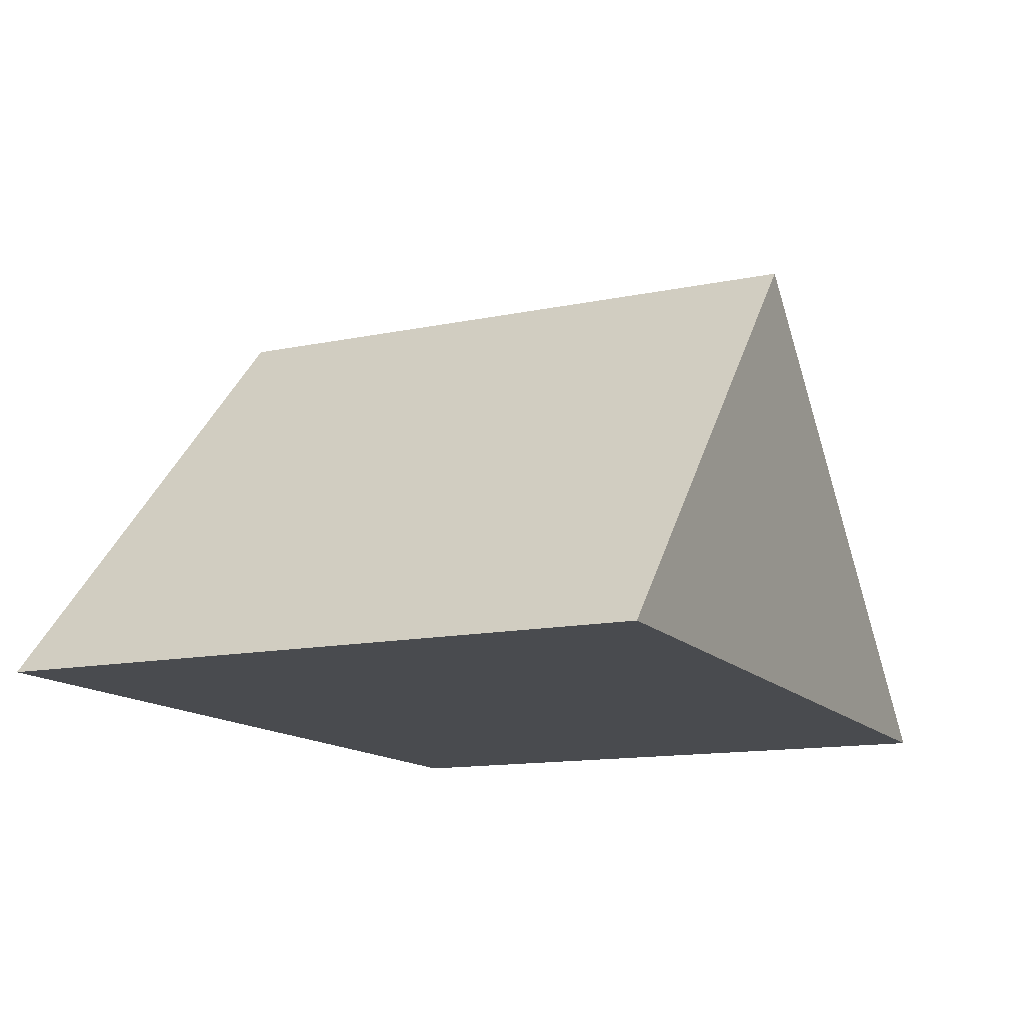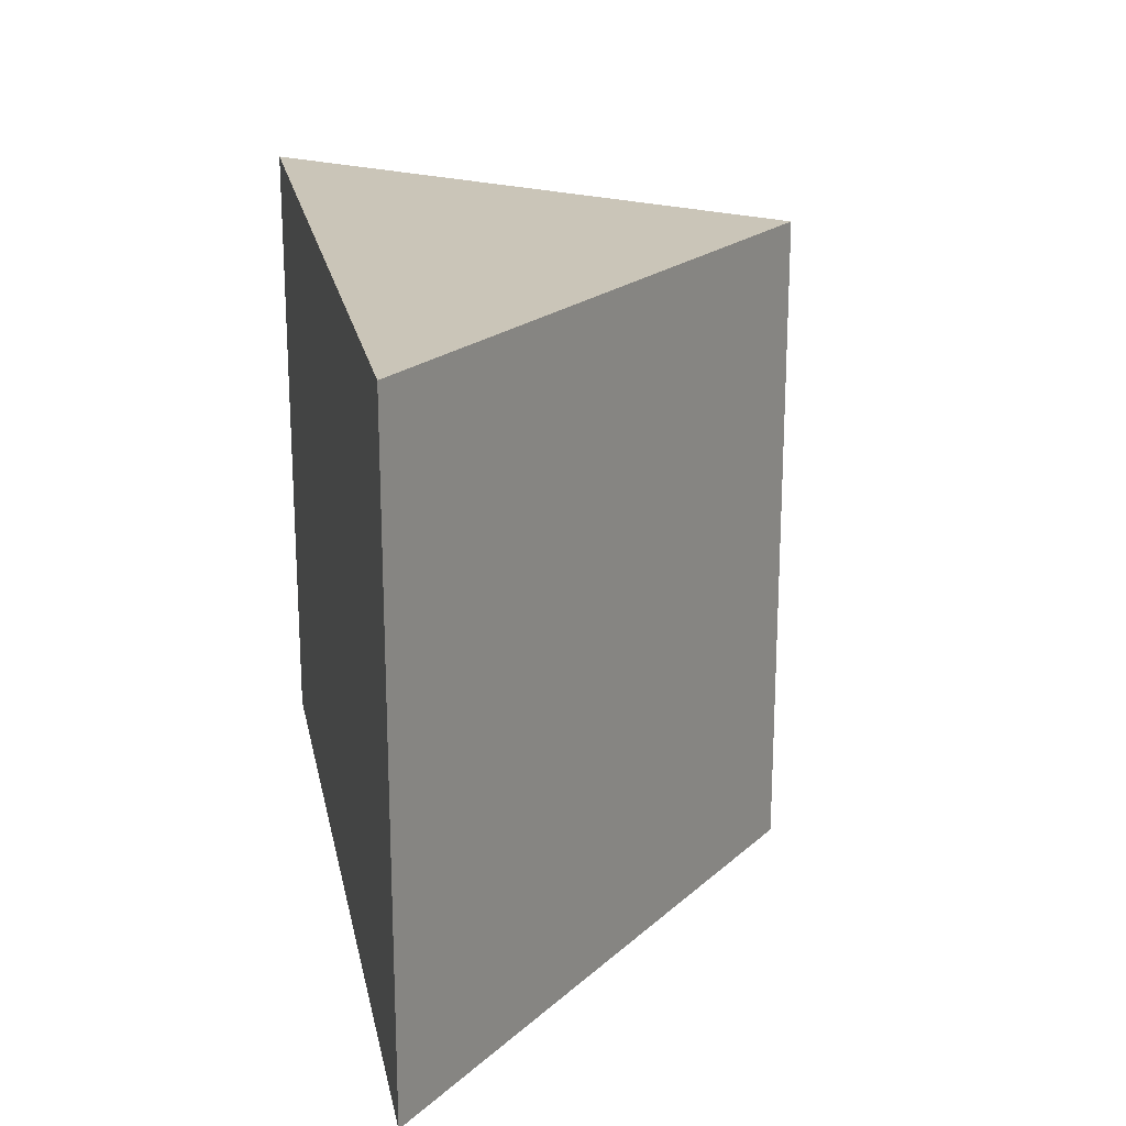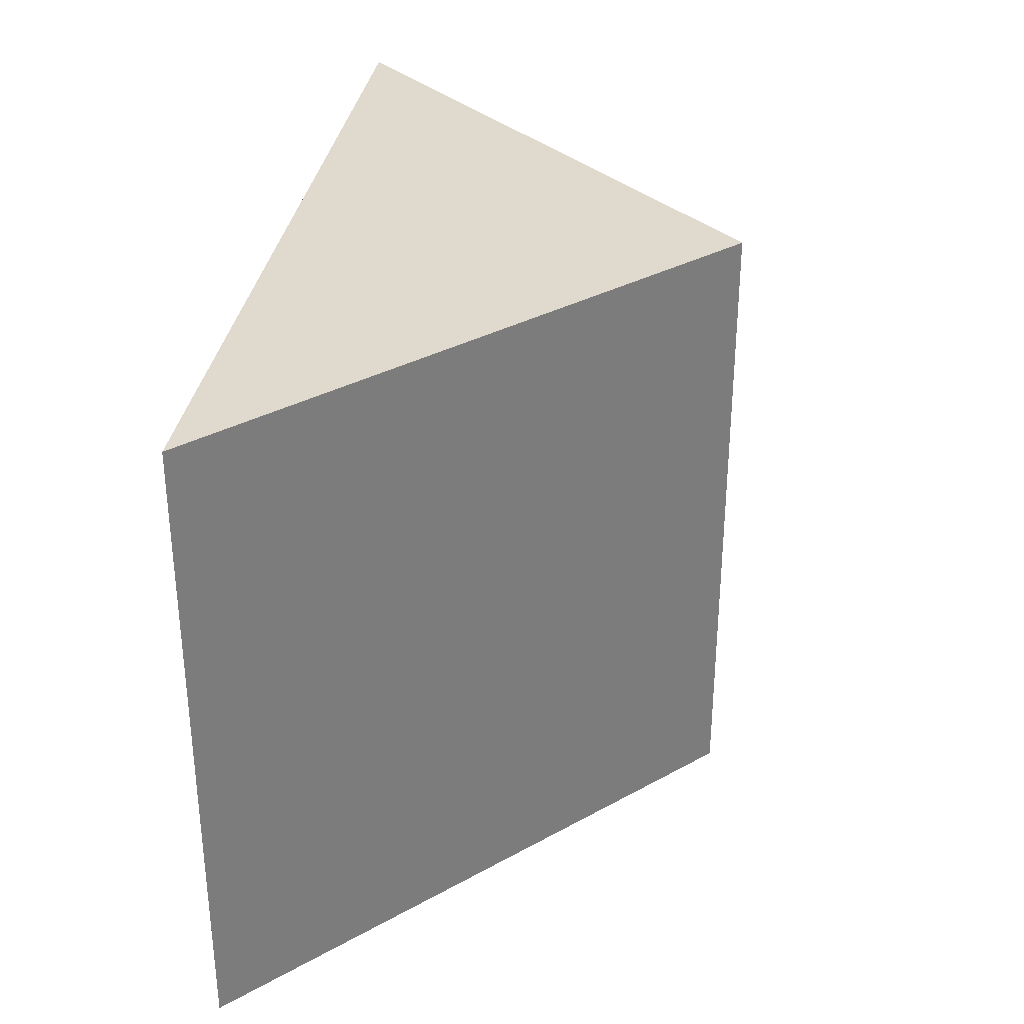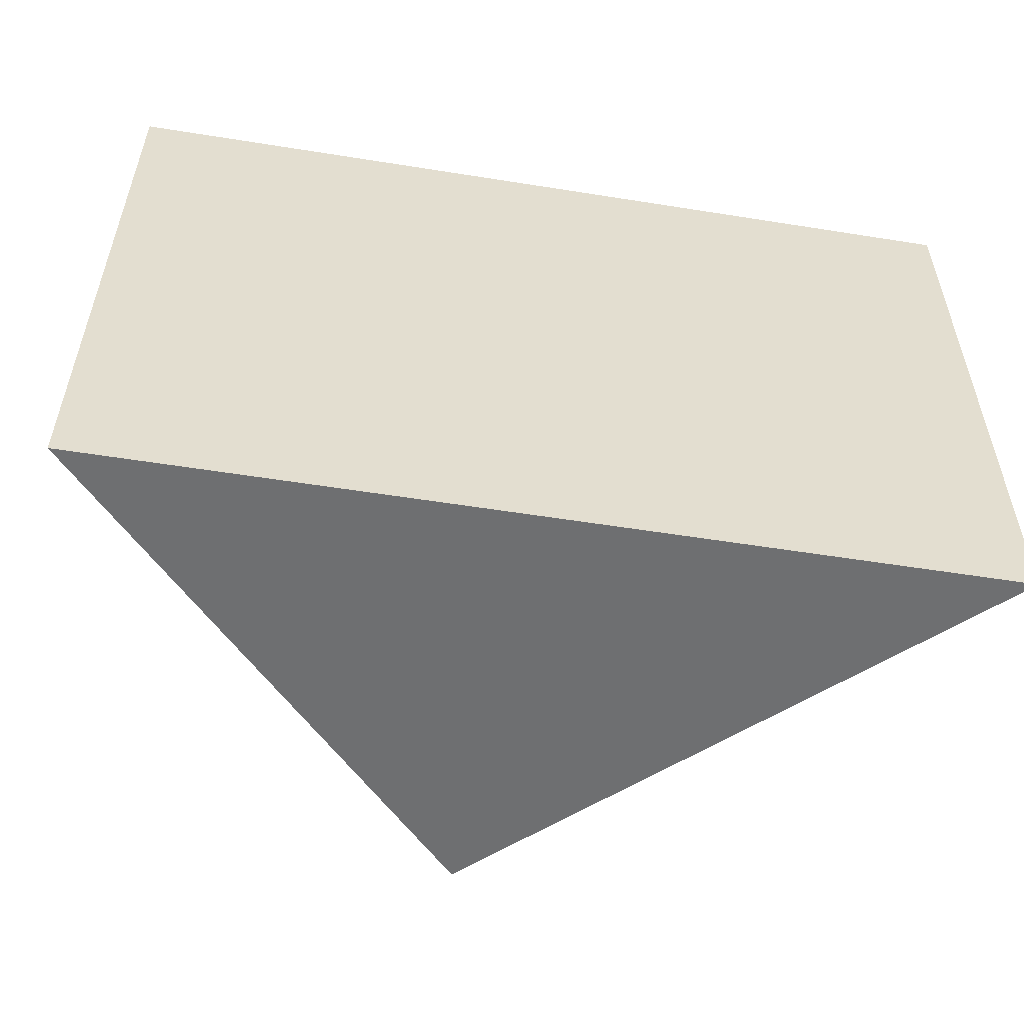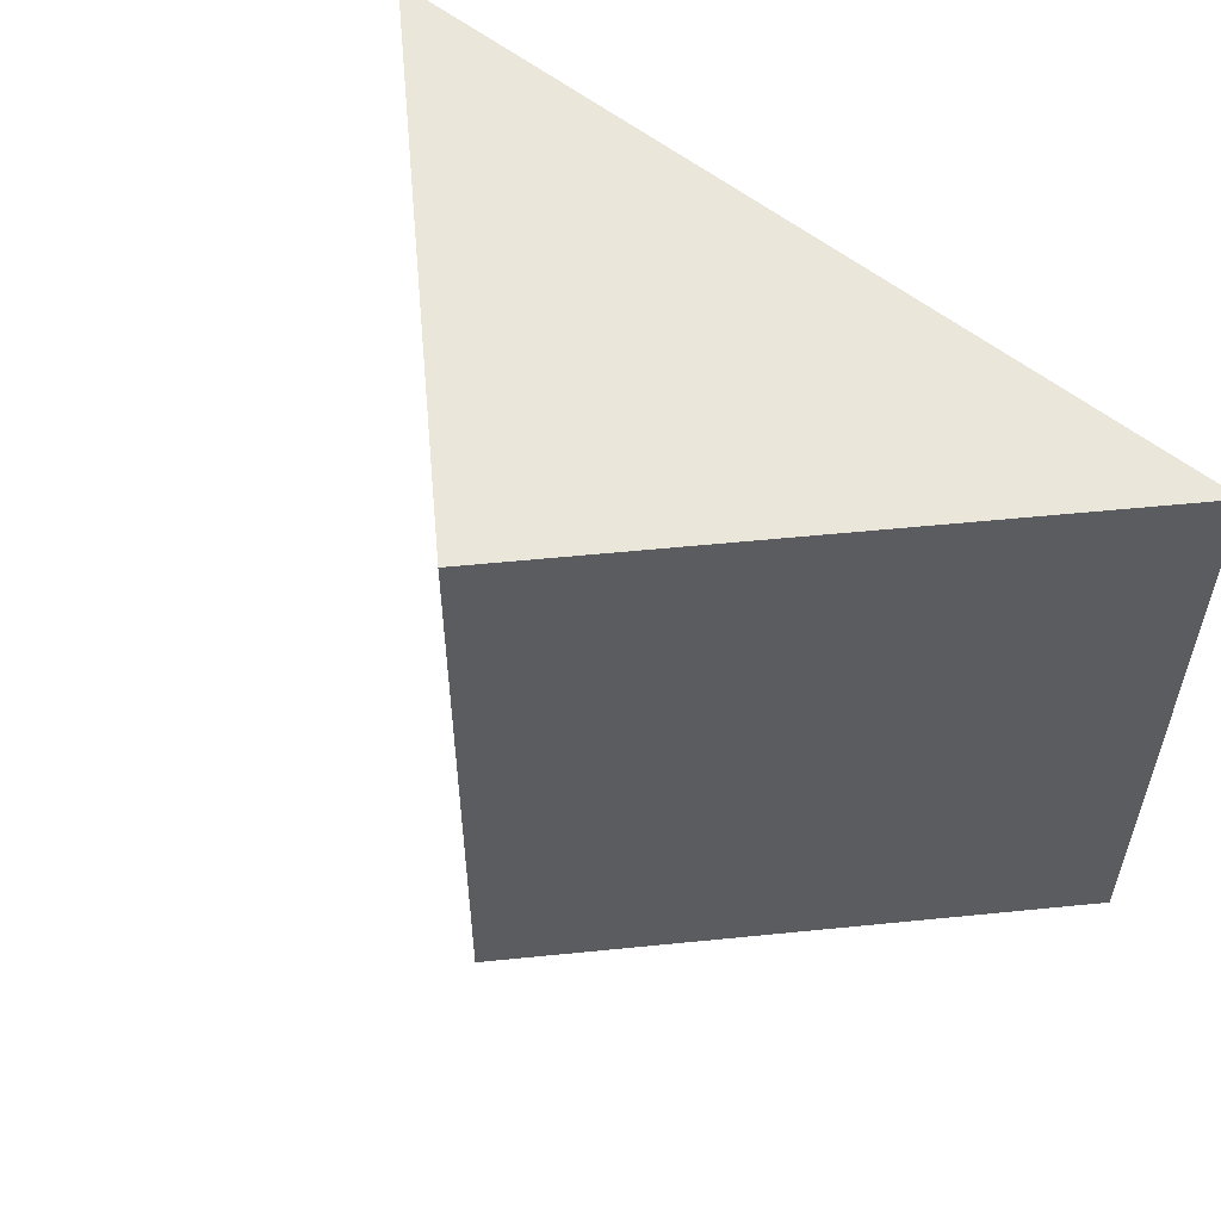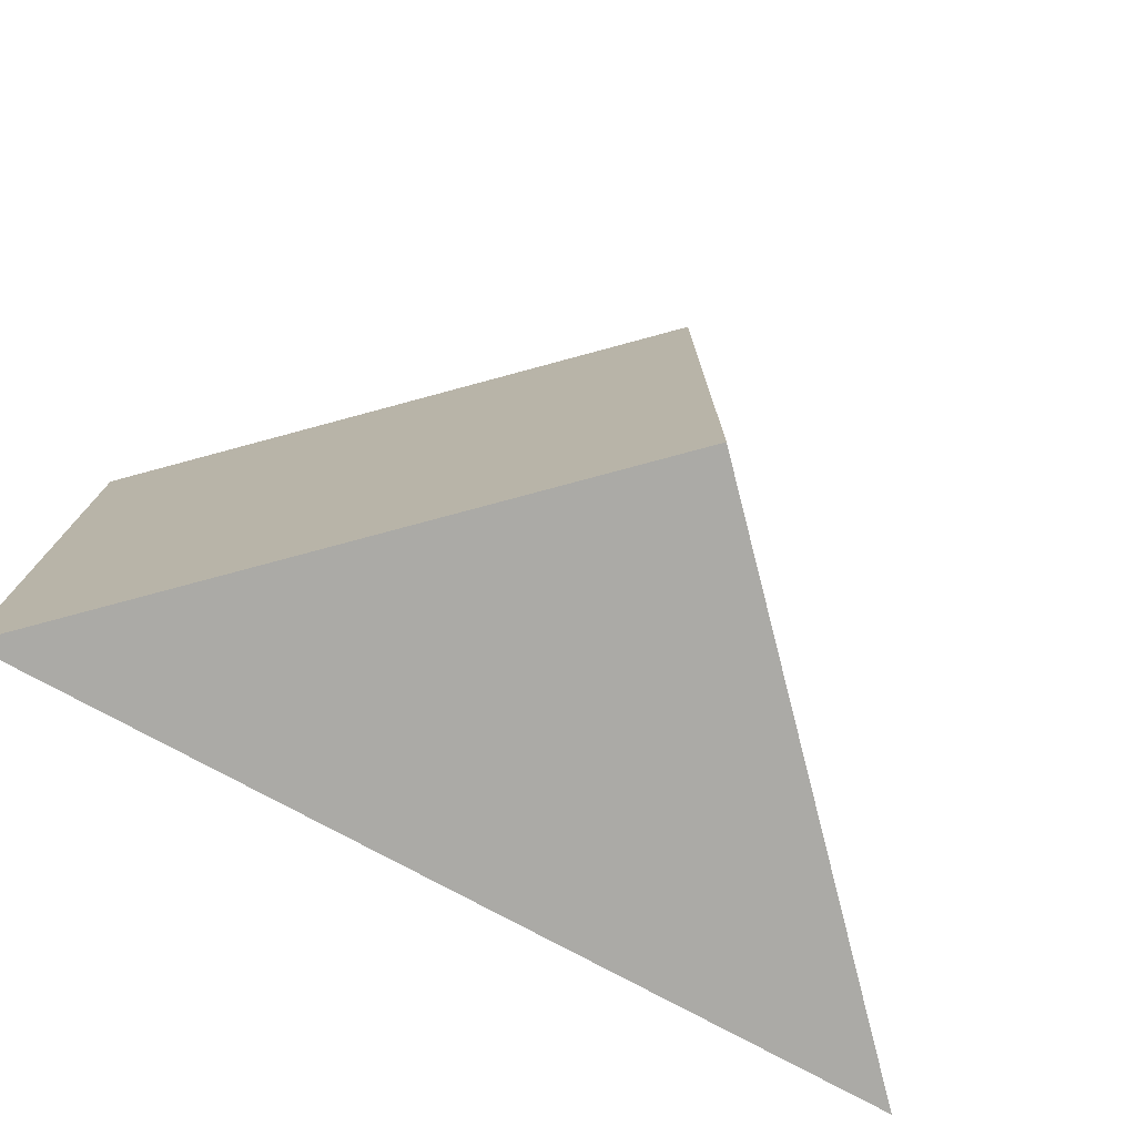
<metadata>
{"format":"obj","ext":"obj","renderer":"f3d","projection":"perspective","resolution":1024,"background":"white","views":[{"elev":-13.7,"azim":-65.2,"up":"+Y"},{"elev":20.4,"azim":79.0,"up":"+Z"},{"elev":32.8,"azim":98.6,"up":"+Z"},{"elev":-54.6,"azim":-9.6,"up":"+Z"},{"elev":55.0,"azim":-139.2,"up":"+Z"},{"elev":-75.9,"azim":151.3,"up":"+Z"}]}
</metadata>
<code>
g pb_Mesh292464
v -1.5 2.4 0.07477
v -3.75 7.641e-07 0.07478
v 1 7.641e-07 0.07478
v -1.5 2.4 0.07477
v -3.75 -9.24e-06 3.5
v -3.75 7.641e-07 0.07478
v -1.5 2.4 3.5
v -1.5 2.4 3.5
v 1 -9.24e-06 3.5
v -3.75 -9.24e-06 3.5
v -1.5 2.4 3.5
v 1 7.641e-07 0.07478
v 1 -9.24e-06 3.5
v -1.5 2.4 0.07477
v 1 7.641e-07 0.07478
v -3.75 7.641e-07 0.07478
v 1 -9.24e-06 3.5
v -3.75 -9.24e-06 3.5
g pb_Mesh292464_0
f 3 2 1
f 6 5 4
f 5 7 4
f 10 9 8
f 13 12 11
f 12 14 11
f 17 16 15
f 17 18 16

</code>
